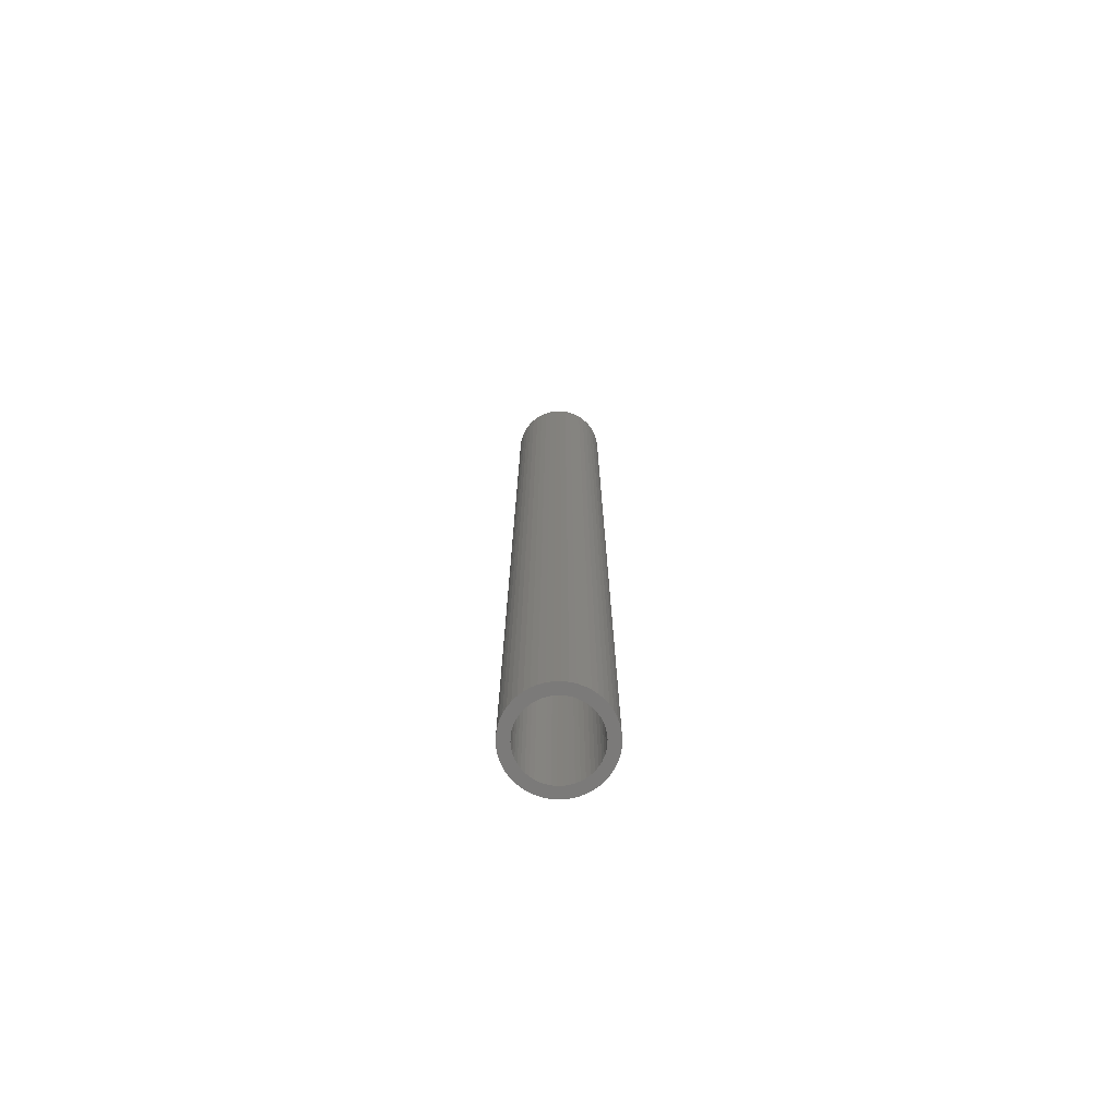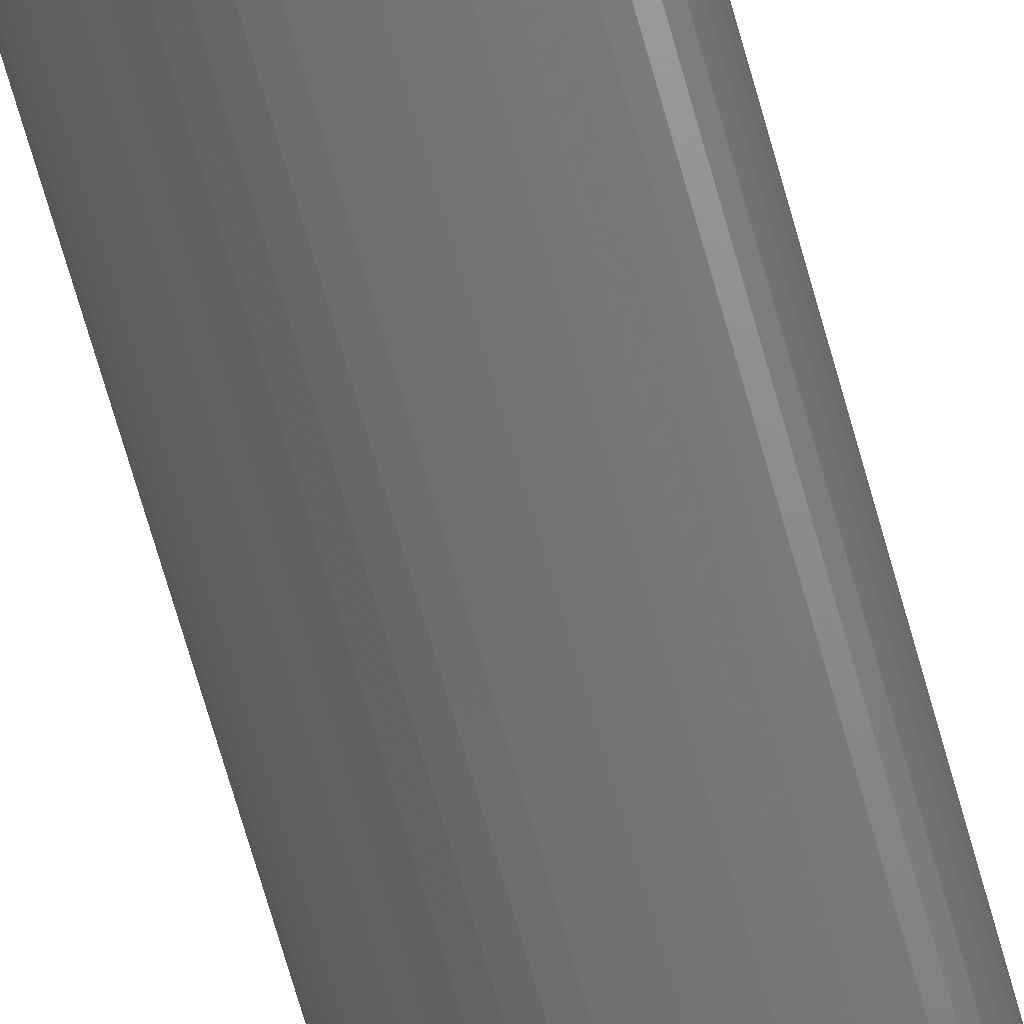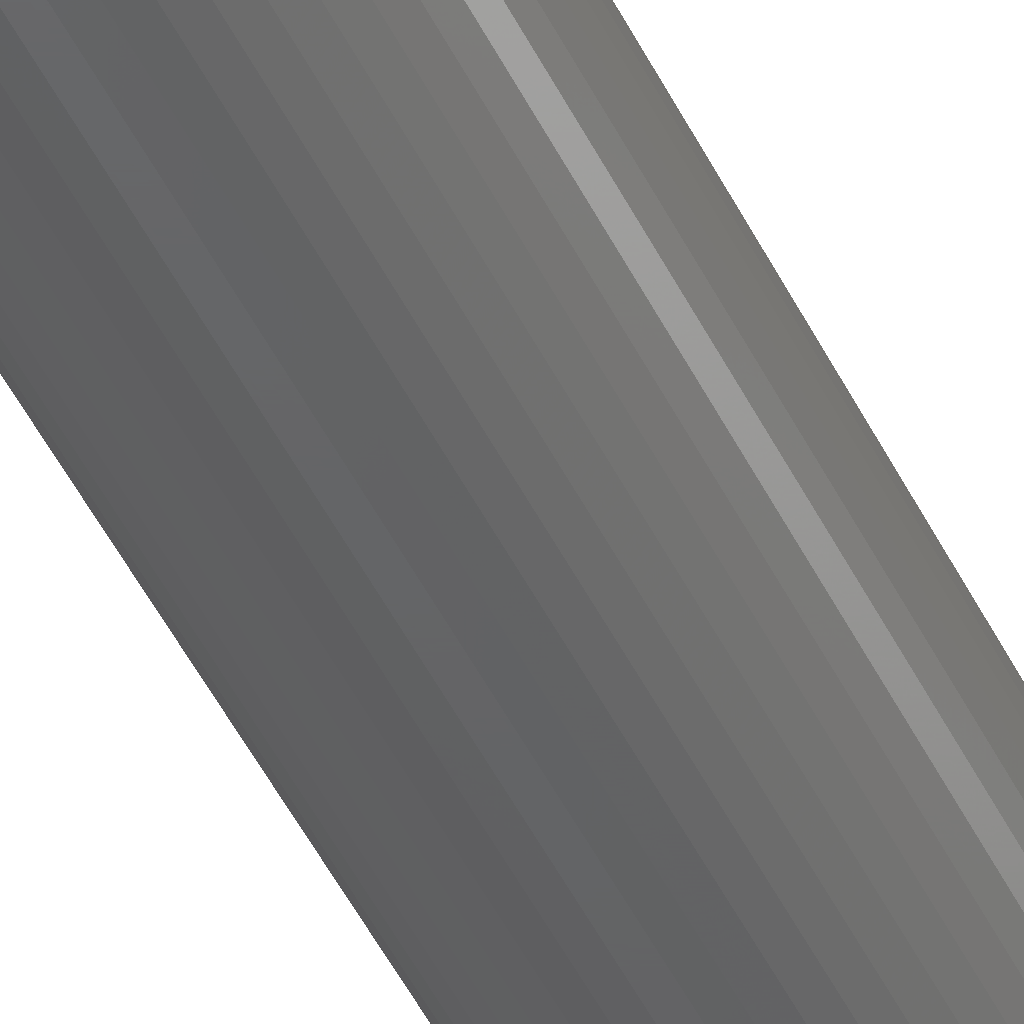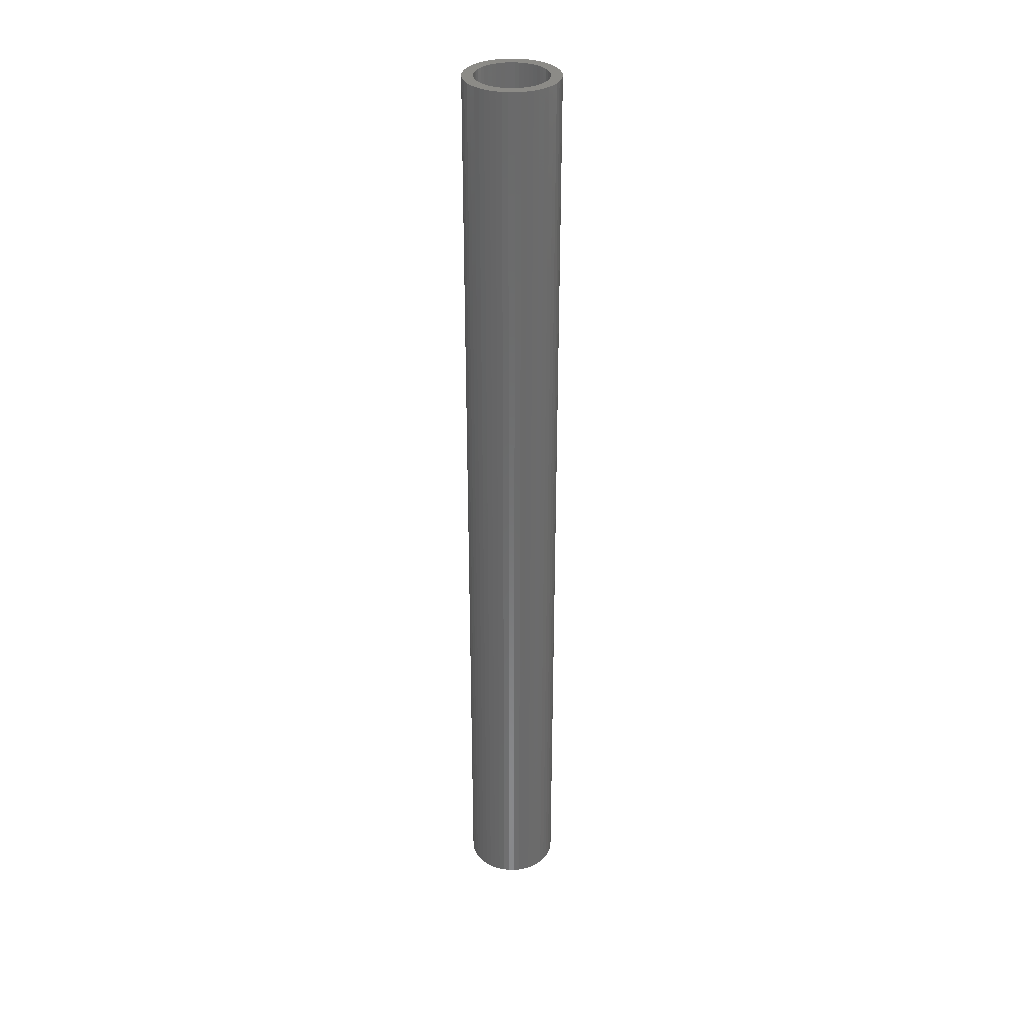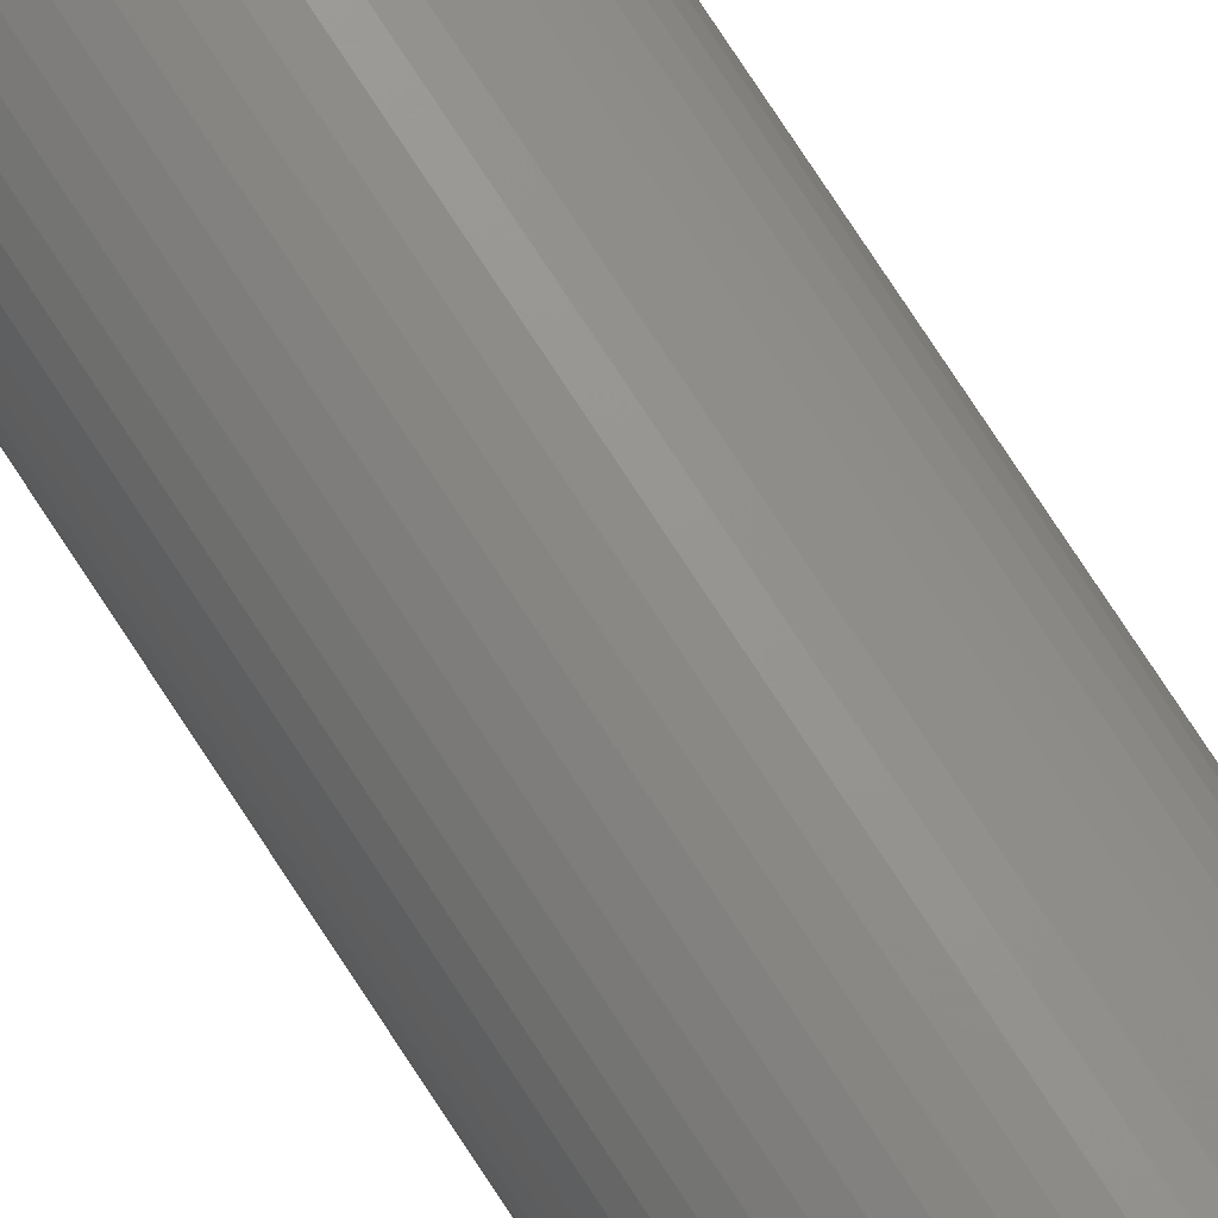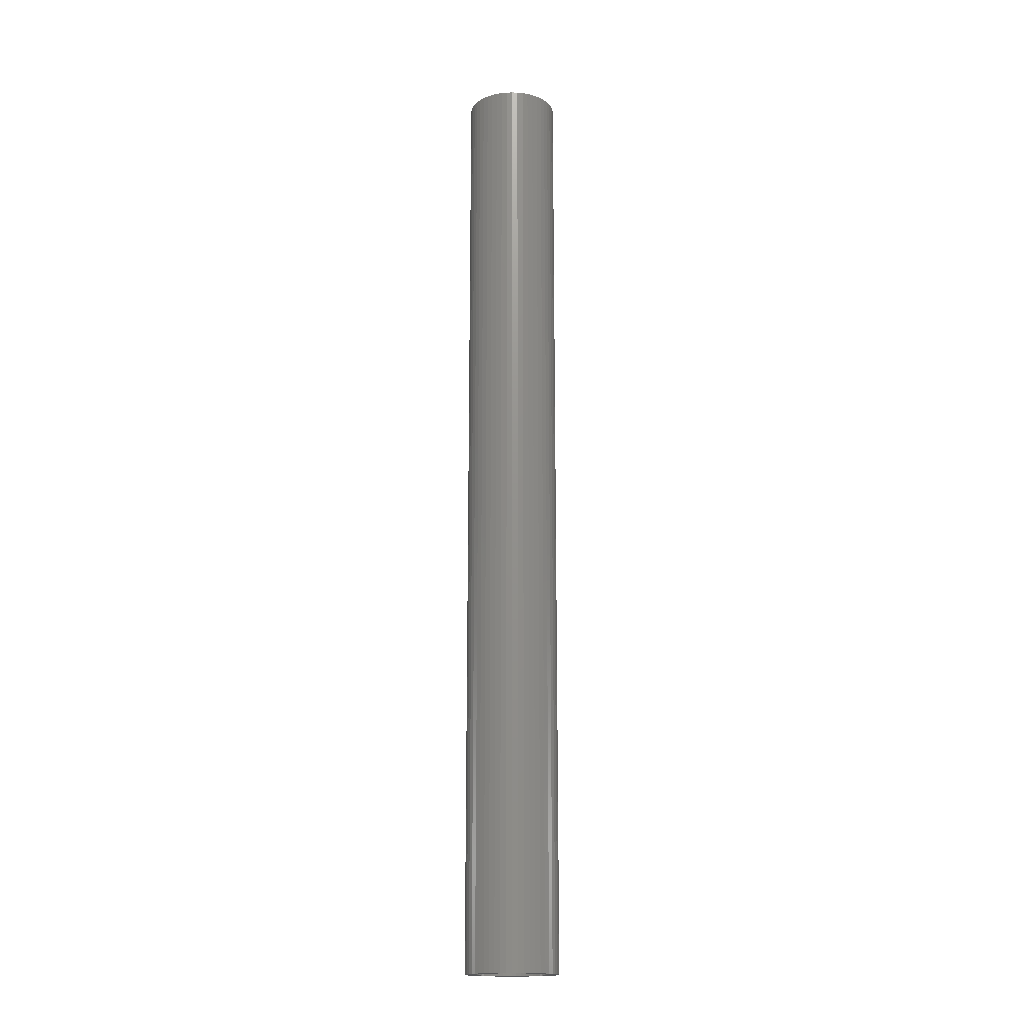
<metadata>
{"format":"stl","ext":"stl","renderer":"f3d","projection":"perspective","resolution":1024,"background":"white","views":[{"elev":-73.7,"azim":15.9,"up":"+Z"},{"elev":-61.6,"azim":14.8,"up":"+Y"},{"elev":-45.3,"azim":-155.8,"up":"+Y"},{"elev":32.8,"azim":-64.3,"up":"+Z"},{"elev":74.9,"azim":-33.0,"up":"+Y"},{"elev":-17.0,"azim":-126.2,"up":"+Z"}]}
</metadata>
<code>
# stl→obj: 200 verts, 400 faces
v 2.35 0 24
v 2.331 0.2945 -24
v 2.331 0.2945 24
v 2.35 0 -24
v -2.35 0 -24
v -2.331 0.2945 24
v -2.331 0.2945 -24
v -2.35 0 24
v 0.1476 2.345 -24
v -0.1476 2.345 24
v 0.1476 2.345 24
v -0.1476 2.345 -24
v -0.1476 -2.345 -24
v 0.1476 -2.345 24
v -0.1476 -2.345 24
v 0.1476 -2.345 -24
v 1.713 1.609 -24
v 1.498 1.811 24
v 1.713 1.609 24
v 1.498 1.811 -24
v -1.498 1.811 -24
v -1.713 1.609 24
v -1.498 1.811 24
v -1.713 1.609 -24
v -0.7262 2.235 -24
v -1.001 2.126 24
v -0.7262 2.235 24
v -1.001 2.126 -24
v 2.185 0.8651 24
v 2.059 1.132 -24
v 2.059 1.132 24
v 2.185 0.8651 -24
v 1.901 1.381 -24
v 1.901 1.381 24
v 1.001 2.126 -24
v 0.7262 2.235 24
v 1.001 2.126 24
v 0.7262 2.235 -24
v 1.259 1.984 24
v 1.259 1.984 -24
v -2.185 0.8651 -24
v -2.059 1.132 24
v -2.059 1.132 -24
v -2.185 0.8651 24
v -1.901 1.381 -24
v -1.901 1.381 24
v 1.8 0 24
v 1.786 0.2256 24
v 2.276 0.5844 24
v 2.331 -0.2945 24
v 1.743 0.4476 24
v 1.786 -0.2256 24
v 1.674 0.6626 24
v 2.276 -0.5844 24
v 1.577 0.8672 24
v 1.743 -0.4476 24
v 2.185 -0.8651 24
v 1.456 1.058 24
v 1.312 1.232 24
v 1.147 1.387 24
v 0.9645 1.52 24
v 0.7664 1.629 24
v 0.5562 1.712 24
v 0.4403 2.308 24
v 0.3373 1.768 24
v 0.113 1.796 24
v -0.113 1.796 24
v -0.3373 1.768 24
v -0.4403 2.308 24
v -0.5562 1.712 24
v -0.7664 1.629 24
v -0.9645 1.52 24
v -1.259 1.984 24
v -1.147 1.387 24
v -1.312 1.232 24
v -1.456 1.058 24
v -1.577 0.8672 24
v -1.674 0.6626 24
v -1.743 0.4476 24
v 1.674 -0.6626 24
v 2.059 -1.132 24
v 1.577 -0.8672 24
v 1.901 -1.381 24
v 1.456 -1.058 24
v 1.713 -1.609 24
v 1.312 -1.232 24
v 1.498 -1.811 24
v 1.147 -1.387 24
v 1.259 -1.984 24
v 0.9645 -1.52 24
v 1.001 -2.126 24
v 0.7664 -1.629 24
v 0.7262 -2.235 24
v 0.5562 -1.712 24
v 0.4403 -2.308 24
v 0.3373 -1.768 24
v 0.113 -1.796 24
v -0.113 -1.796 24
v -0.3373 -1.768 24
v -0.4403 -2.308 24
v -0.5562 -1.712 24
v -0.7262 -2.235 24
v -0.7664 -1.629 24
v -1.001 -2.126 24
v -0.9645 -1.52 24
v -1.259 -1.984 24
v -1.147 -1.387 24
v -1.498 -1.811 24
v -1.312 -1.232 24
v -1.713 -1.609 24
v -1.456 -1.058 24
v -1.901 -1.381 24
v -1.577 -0.8672 24
v -2.059 -1.132 24
v -1.674 -0.6626 24
v -2.185 -0.8651 24
v -1.743 -0.4476 24
v -2.276 -0.5844 24
v -1.786 -0.2256 24
v -2.331 -0.2945 24
v -1.8 0 24
v -2.276 0.5844 24
v -1.786 0.2256 24
v -1.259 1.984 -24
v -0.4403 2.308 -24
v 1.8 0 -24
v 2.331 -0.2945 -24
v 1.786 -0.2256 -24
v 2.276 -0.5844 -24
v 1.743 -0.4476 -24
v 2.185 -0.8651 -24
v 1.786 0.2256 -24
v 1.674 -0.6626 -24
v 2.059 -1.132 -24
v 2.276 0.5844 -24
v 1.577 -0.8672 -24
v 1.901 -1.381 -24
v 1.743 0.4476 -24
v 1.456 -1.058 -24
v 1.713 -1.609 -24
v 1.312 -1.232 -24
v 1.498 -1.811 -24
v 1.147 -1.387 -24
v 1.259 -1.984 -24
v 0.9645 -1.52 -24
v 1.001 -2.126 -24
v 0.7664 -1.629 -24
v 0.7262 -2.235 -24
v 0.5562 -1.712 -24
v 0.4403 -2.308 -24
v 0.3373 -1.768 -24
v 0.113 -1.796 -24
v -0.113 -1.796 -24
v -0.3373 -1.768 -24
v -0.4403 -2.308 -24
v -0.5562 -1.712 -24
v -0.7262 -2.235 -24
v -0.7664 -1.629 -24
v -1.001 -2.126 -24
v -0.9645 -1.52 -24
v -1.259 -1.984 -24
v -1.147 -1.387 -24
v -1.498 -1.811 -24
v -1.312 -1.232 -24
v -1.713 -1.609 -24
v -1.456 -1.058 -24
v -1.901 -1.381 -24
v -1.577 -0.8672 -24
v -2.059 -1.132 -24
v -1.674 -0.6626 -24
v -2.185 -0.8651 -24
v -1.743 -0.4476 -24
v 1.674 0.6626 -24
v 1.577 0.8672 -24
v 1.456 1.058 -24
v 1.312 1.232 -24
v 1.147 1.387 -24
v 0.9645 1.52 -24
v 0.7664 1.629 -24
v 0.5562 1.712 -24
v 0.4403 2.308 -24
v 0.3373 1.768 -24
v 0.113 1.796 -24
v -0.113 1.796 -24
v -0.3373 1.768 -24
v -0.5562 1.712 -24
v -0.7664 1.629 -24
v -0.9645 1.52 -24
v -1.147 1.387 -24
v -1.312 1.232 -24
v -1.456 1.058 -24
v -1.577 0.8672 -24
v -1.674 0.6626 -24
v -1.743 0.4476 -24
v -2.276 0.5844 -24
v -1.786 0.2256 -24
v -1.8 0 -24
v -2.276 -0.5844 -24
v -1.786 -0.2256 -24
v -2.331 -0.2945 -24
f 1 2 3
f 2 1 4
f 5 6 7
f 6 5 8
f 9 10 11
f 10 9 12
f 13 14 15
f 14 13 16
f 17 18 19
f 18 17 20
f 21 22 23
f 22 21 24
f 25 26 27
f 26 25 28
f 29 30 31
f 30 29 32
f 31 33 34
f 33 31 30
f 35 36 37
f 36 35 38
f 20 39 18
f 39 20 40
f 41 42 43
f 42 41 44
f 45 22 24
f 22 45 46
f 47 1 3
f 48 3 49
f 1 47 50
f 51 49 29
f 52 50 47
f 53 29 31
f 50 52 54
f 55 31 34
f 56 54 52
f 54 56 57
f 3 48 47
f 49 51 48
f 58 34 19
f 29 53 51
f 31 55 53
f 59 19 18
f 34 58 55
f 19 59 58
f 60 18 39
f 18 60 59
f 61 39 37
f 39 61 60
f 37 62 61
f 36 62 37
f 36 63 62
f 64 63 36
f 64 65 63
f 11 65 64
f 11 66 65
f 11 67 66
f 10 67 11
f 10 68 67
f 69 68 10
f 69 70 68
f 27 70 69
f 27 71 70
f 26 71 27
f 71 26 72
f 73 72 26
f 72 73 74
f 23 74 73
f 74 23 75
f 22 75 23
f 75 22 76
f 46 76 22
f 76 46 77
f 42 77 46
f 77 42 78
f 44 78 42
f 78 44 79
f 80 57 56
f 57 80 81
f 82 81 80
f 81 82 83
f 84 83 82
f 83 84 85
f 86 85 84
f 85 86 87
f 88 87 86
f 87 88 89
f 90 89 88
f 89 90 91
f 92 91 90
f 92 93 91
f 94 93 92
f 94 95 93
f 96 95 94
f 96 14 95
f 97 14 96
f 98 14 97
f 98 15 14
f 99 15 98
f 99 100 15
f 101 100 99
f 101 102 100
f 103 102 101
f 104 103 105
f 103 104 102
f 106 105 107
f 105 106 104
f 108 107 109
f 110 109 111
f 107 108 106
f 112 111 113
f 114 113 115
f 109 110 108
f 116 115 117
f 118 117 119
f 120 119 121
f 122 79 44
f 111 112 110
f 79 122 123
f 113 114 112
f 6 123 122
f 115 116 114
f 123 6 121
f 117 118 116
f 8 121 6
f 119 120 118
f 121 8 120
f 28 73 26
f 73 28 124
f 125 27 69
f 27 125 25
f 126 4 127
f 128 127 129
f 4 126 2
f 130 129 131
f 132 2 126
f 133 131 134
f 2 132 135
f 136 134 137
f 138 135 132
f 135 138 32
f 127 128 126
f 129 130 128
f 139 137 140
f 131 133 130
f 134 136 133
f 141 140 142
f 137 139 136
f 140 141 139
f 143 142 144
f 142 143 141
f 145 144 146
f 144 145 143
f 146 147 145
f 148 147 146
f 148 149 147
f 150 149 148
f 150 151 149
f 16 151 150
f 16 152 151
f 16 153 152
f 13 153 16
f 13 154 153
f 155 154 13
f 155 156 154
f 157 156 155
f 157 158 156
f 159 158 157
f 158 159 160
f 161 160 159
f 160 161 162
f 163 162 161
f 162 163 164
f 165 164 163
f 164 165 166
f 167 166 165
f 166 167 168
f 169 168 167
f 168 169 170
f 171 170 169
f 170 171 172
f 173 32 138
f 32 173 30
f 174 30 173
f 30 174 33
f 175 33 174
f 33 175 17
f 176 17 175
f 17 176 20
f 177 20 176
f 20 177 40
f 178 40 177
f 40 178 35
f 179 35 178
f 179 38 35
f 180 38 179
f 180 181 38
f 182 181 180
f 182 9 181
f 183 9 182
f 184 9 183
f 184 12 9
f 185 12 184
f 185 125 12
f 186 125 185
f 186 25 125
f 187 25 186
f 28 187 188
f 187 28 25
f 124 188 189
f 188 124 28
f 21 189 190
f 24 190 191
f 189 21 124
f 45 191 192
f 43 192 193
f 190 24 21
f 41 193 194
f 195 194 196
f 7 196 197
f 198 172 171
f 191 45 24
f 172 198 199
f 192 43 45
f 200 199 198
f 193 41 43
f 199 200 197
f 194 195 41
f 5 197 200
f 196 7 195
f 197 5 7
f 148 91 93
f 91 148 146
f 49 32 29
f 32 49 135
f 3 135 49
f 135 3 2
f 34 17 19
f 17 34 33
f 38 64 36
f 64 38 181
f 181 11 64
f 11 181 9
f 40 37 39
f 37 40 35
f 43 46 45
f 46 43 42
f 195 44 41
f 44 195 122
f 7 122 195
f 122 7 6
f 124 23 73
f 23 124 21
f 12 69 10
f 69 12 125
f 50 4 1
f 4 50 127
f 57 129 54
f 129 57 131
f 54 127 50
f 127 54 129
f 165 108 110
f 108 165 163
f 169 116 171
f 116 169 114
f 165 112 167
f 112 165 110
f 144 87 89
f 87 144 142
f 198 120 200
f 120 198 118
f 200 8 5
f 8 200 120
f 171 118 198
f 118 171 116
f 85 137 83
f 137 85 140
f 146 89 91
f 89 146 144
f 81 131 57
f 131 81 134
f 83 134 81
f 134 83 137
f 155 15 100
f 15 155 13
f 159 102 104
f 102 159 157
f 157 100 102
f 100 157 155
f 167 114 169
f 114 167 112
f 142 85 87
f 85 142 140
f 150 93 95
f 93 150 148
f 16 95 14
f 95 16 150
f 161 104 106
f 104 161 159
f 163 106 108
f 106 163 161
f 174 58 175
f 58 174 55
f 182 63 65
f 63 182 180
f 180 62 63
f 62 180 179
f 187 70 71
f 70 187 186
f 78 192 77
f 192 78 193
f 130 52 128
f 52 130 56
f 177 59 60
f 59 177 176
f 183 65 66
f 65 183 182
f 178 60 61
f 60 178 177
f 123 194 79
f 194 123 196
f 76 190 75
f 190 76 191
f 186 68 70
f 68 186 185
f 190 74 75
f 74 190 189
f 126 48 132
f 48 126 47
f 145 92 90
f 92 145 147
f 175 59 176
f 59 175 58
f 184 66 67
f 66 184 183
f 179 61 62
f 61 179 178
f 121 196 123
f 196 121 197
f 79 193 78
f 193 79 194
f 77 191 76
f 191 77 192
f 185 67 68
f 67 185 184
f 189 72 74
f 72 189 188
f 188 71 72
f 71 188 187
f 128 47 126
f 47 128 52
f 152 98 97
f 98 152 153
f 115 172 117
f 172 115 170
f 113 170 115
f 170 113 168
f 151 97 96
f 97 151 152
f 173 55 174
f 55 173 53
f 138 53 173
f 53 138 51
f 132 51 138
f 51 132 48
f 136 80 133
f 80 136 82
f 133 56 130
f 56 133 80
f 141 88 86
f 88 141 143
f 141 84 139
f 84 141 86
f 139 82 136
f 82 139 84
f 158 105 103
f 105 158 160
f 111 168 113
f 168 111 166
f 147 94 92
f 94 147 149
f 149 96 94
f 96 149 151
f 143 90 88
f 90 143 145
f 160 107 105
f 107 160 162
f 154 101 99
f 101 154 156
f 162 109 107
f 109 162 164
f 117 199 119
f 199 117 172
f 119 197 121
f 197 119 199
f 156 103 101
f 103 156 158
f 153 99 98
f 99 153 154
f 109 166 111
f 166 109 164

</code>
